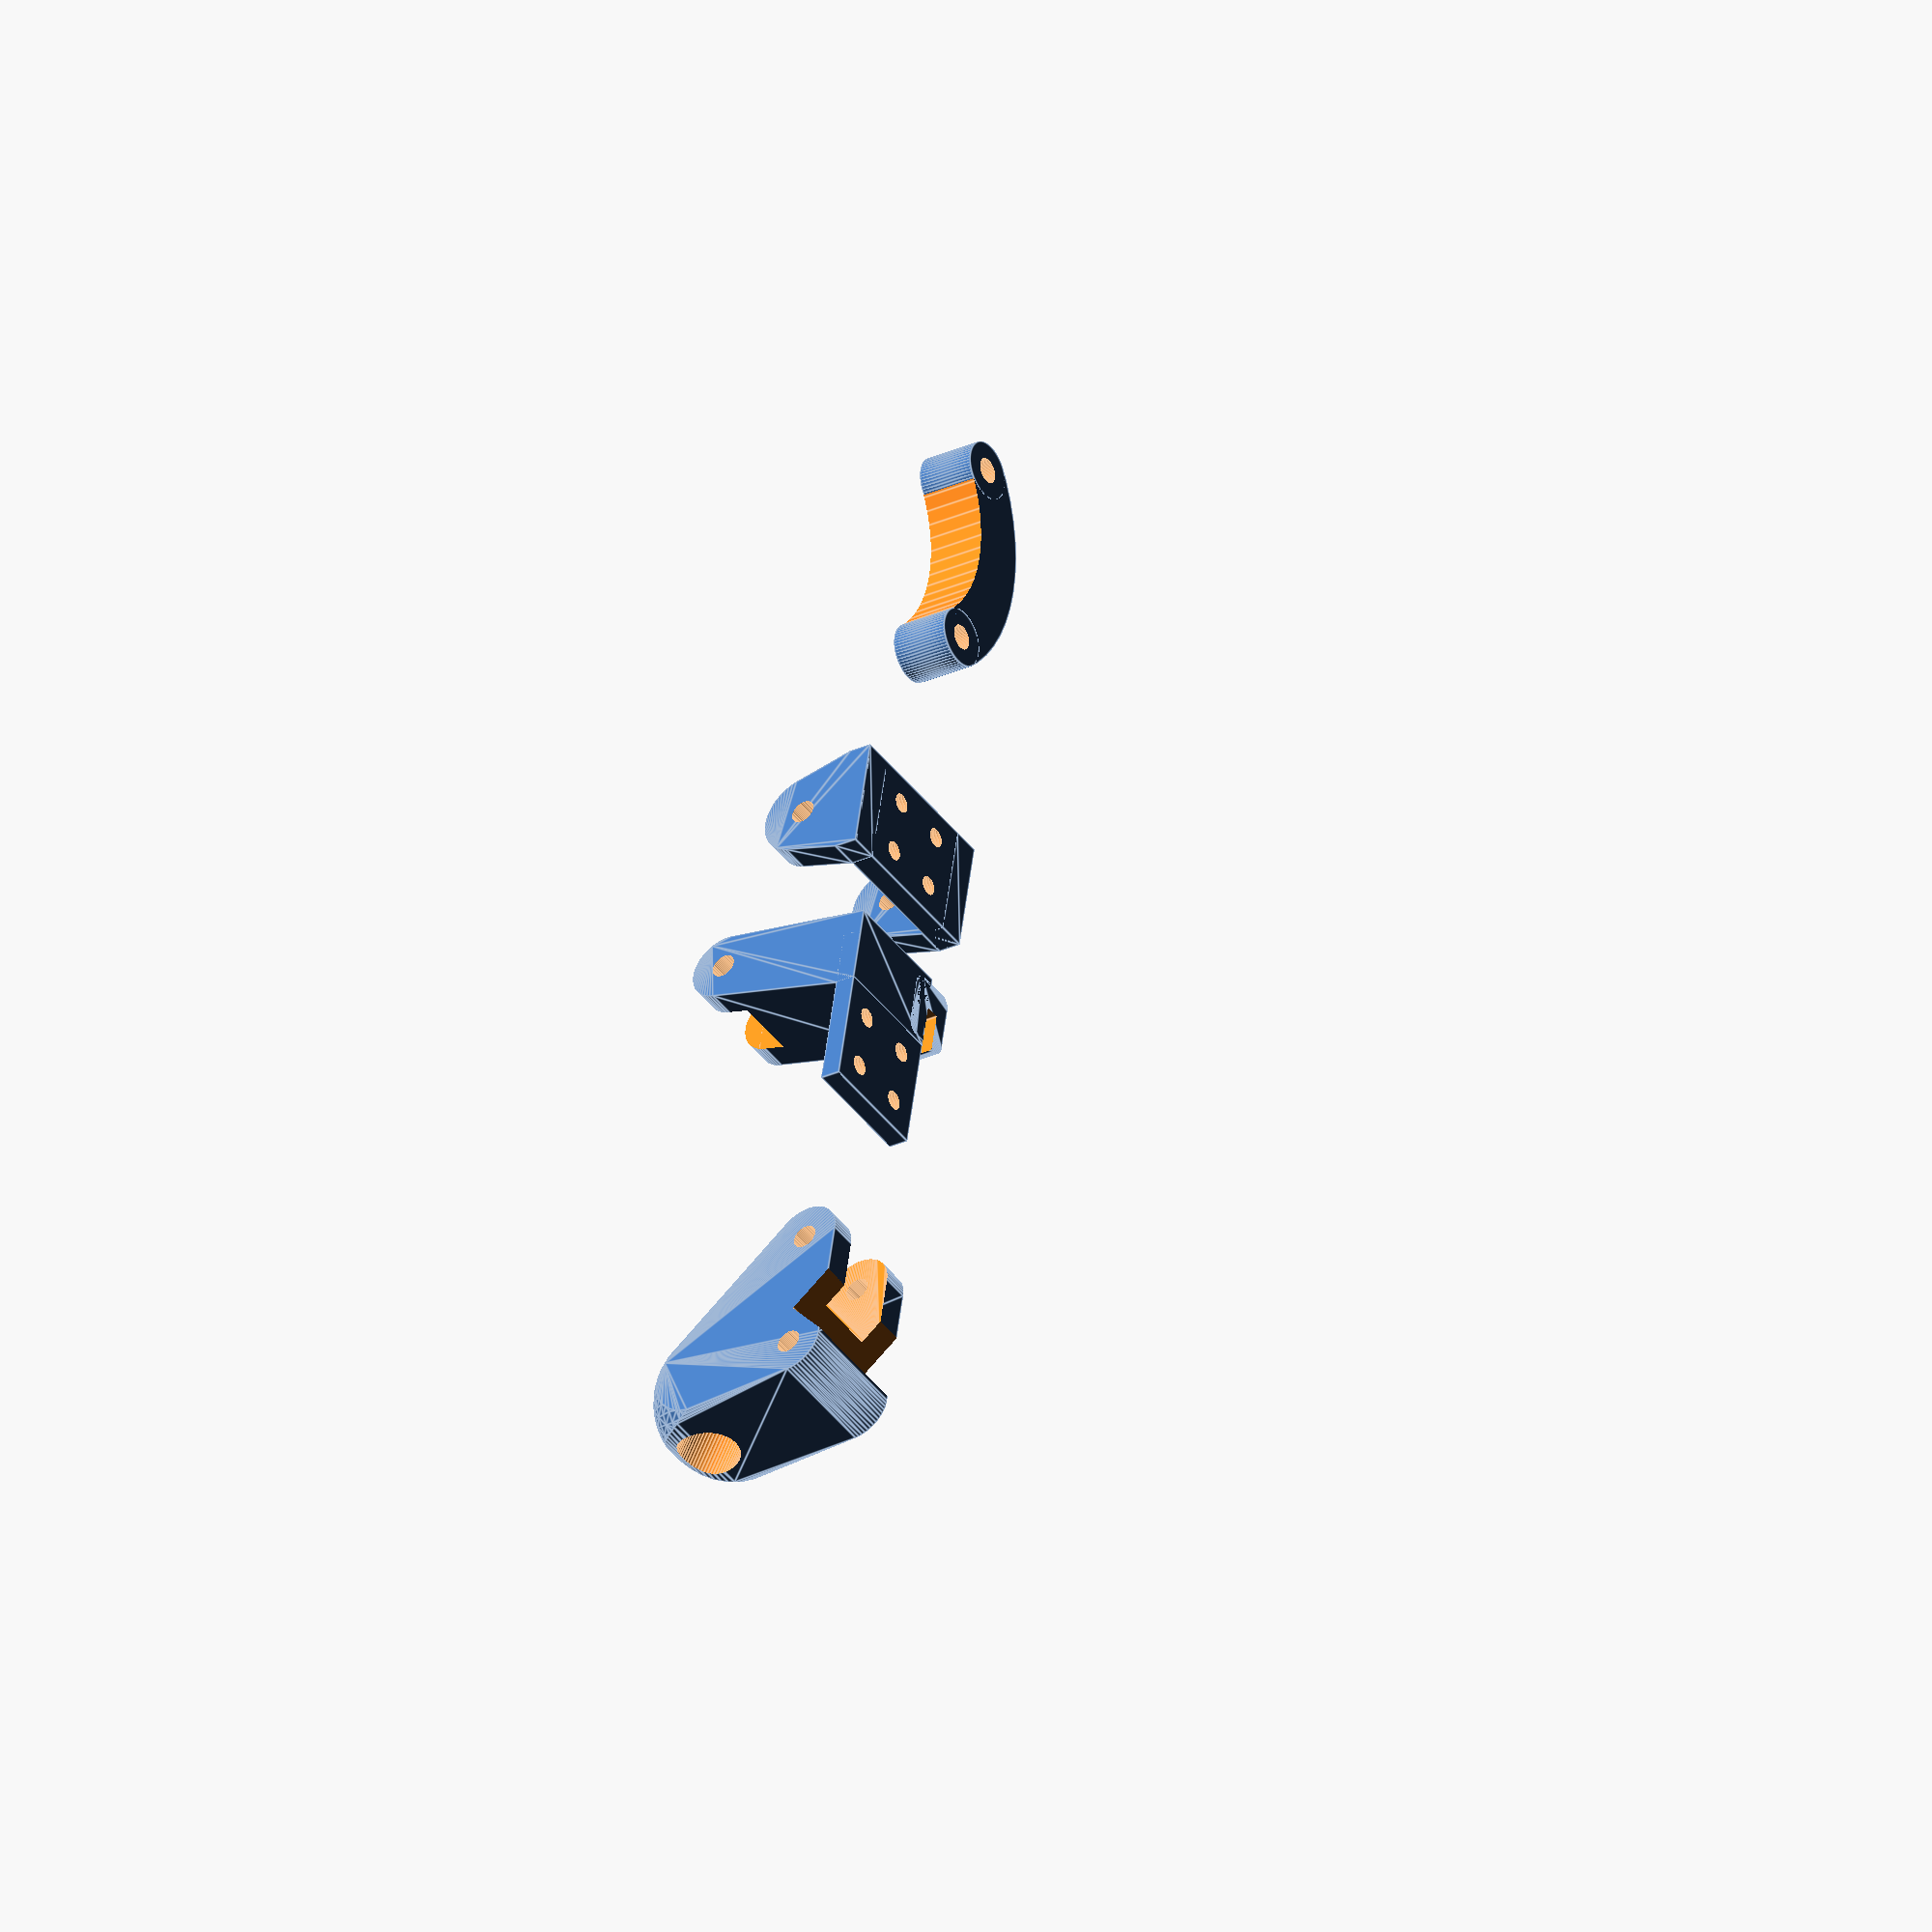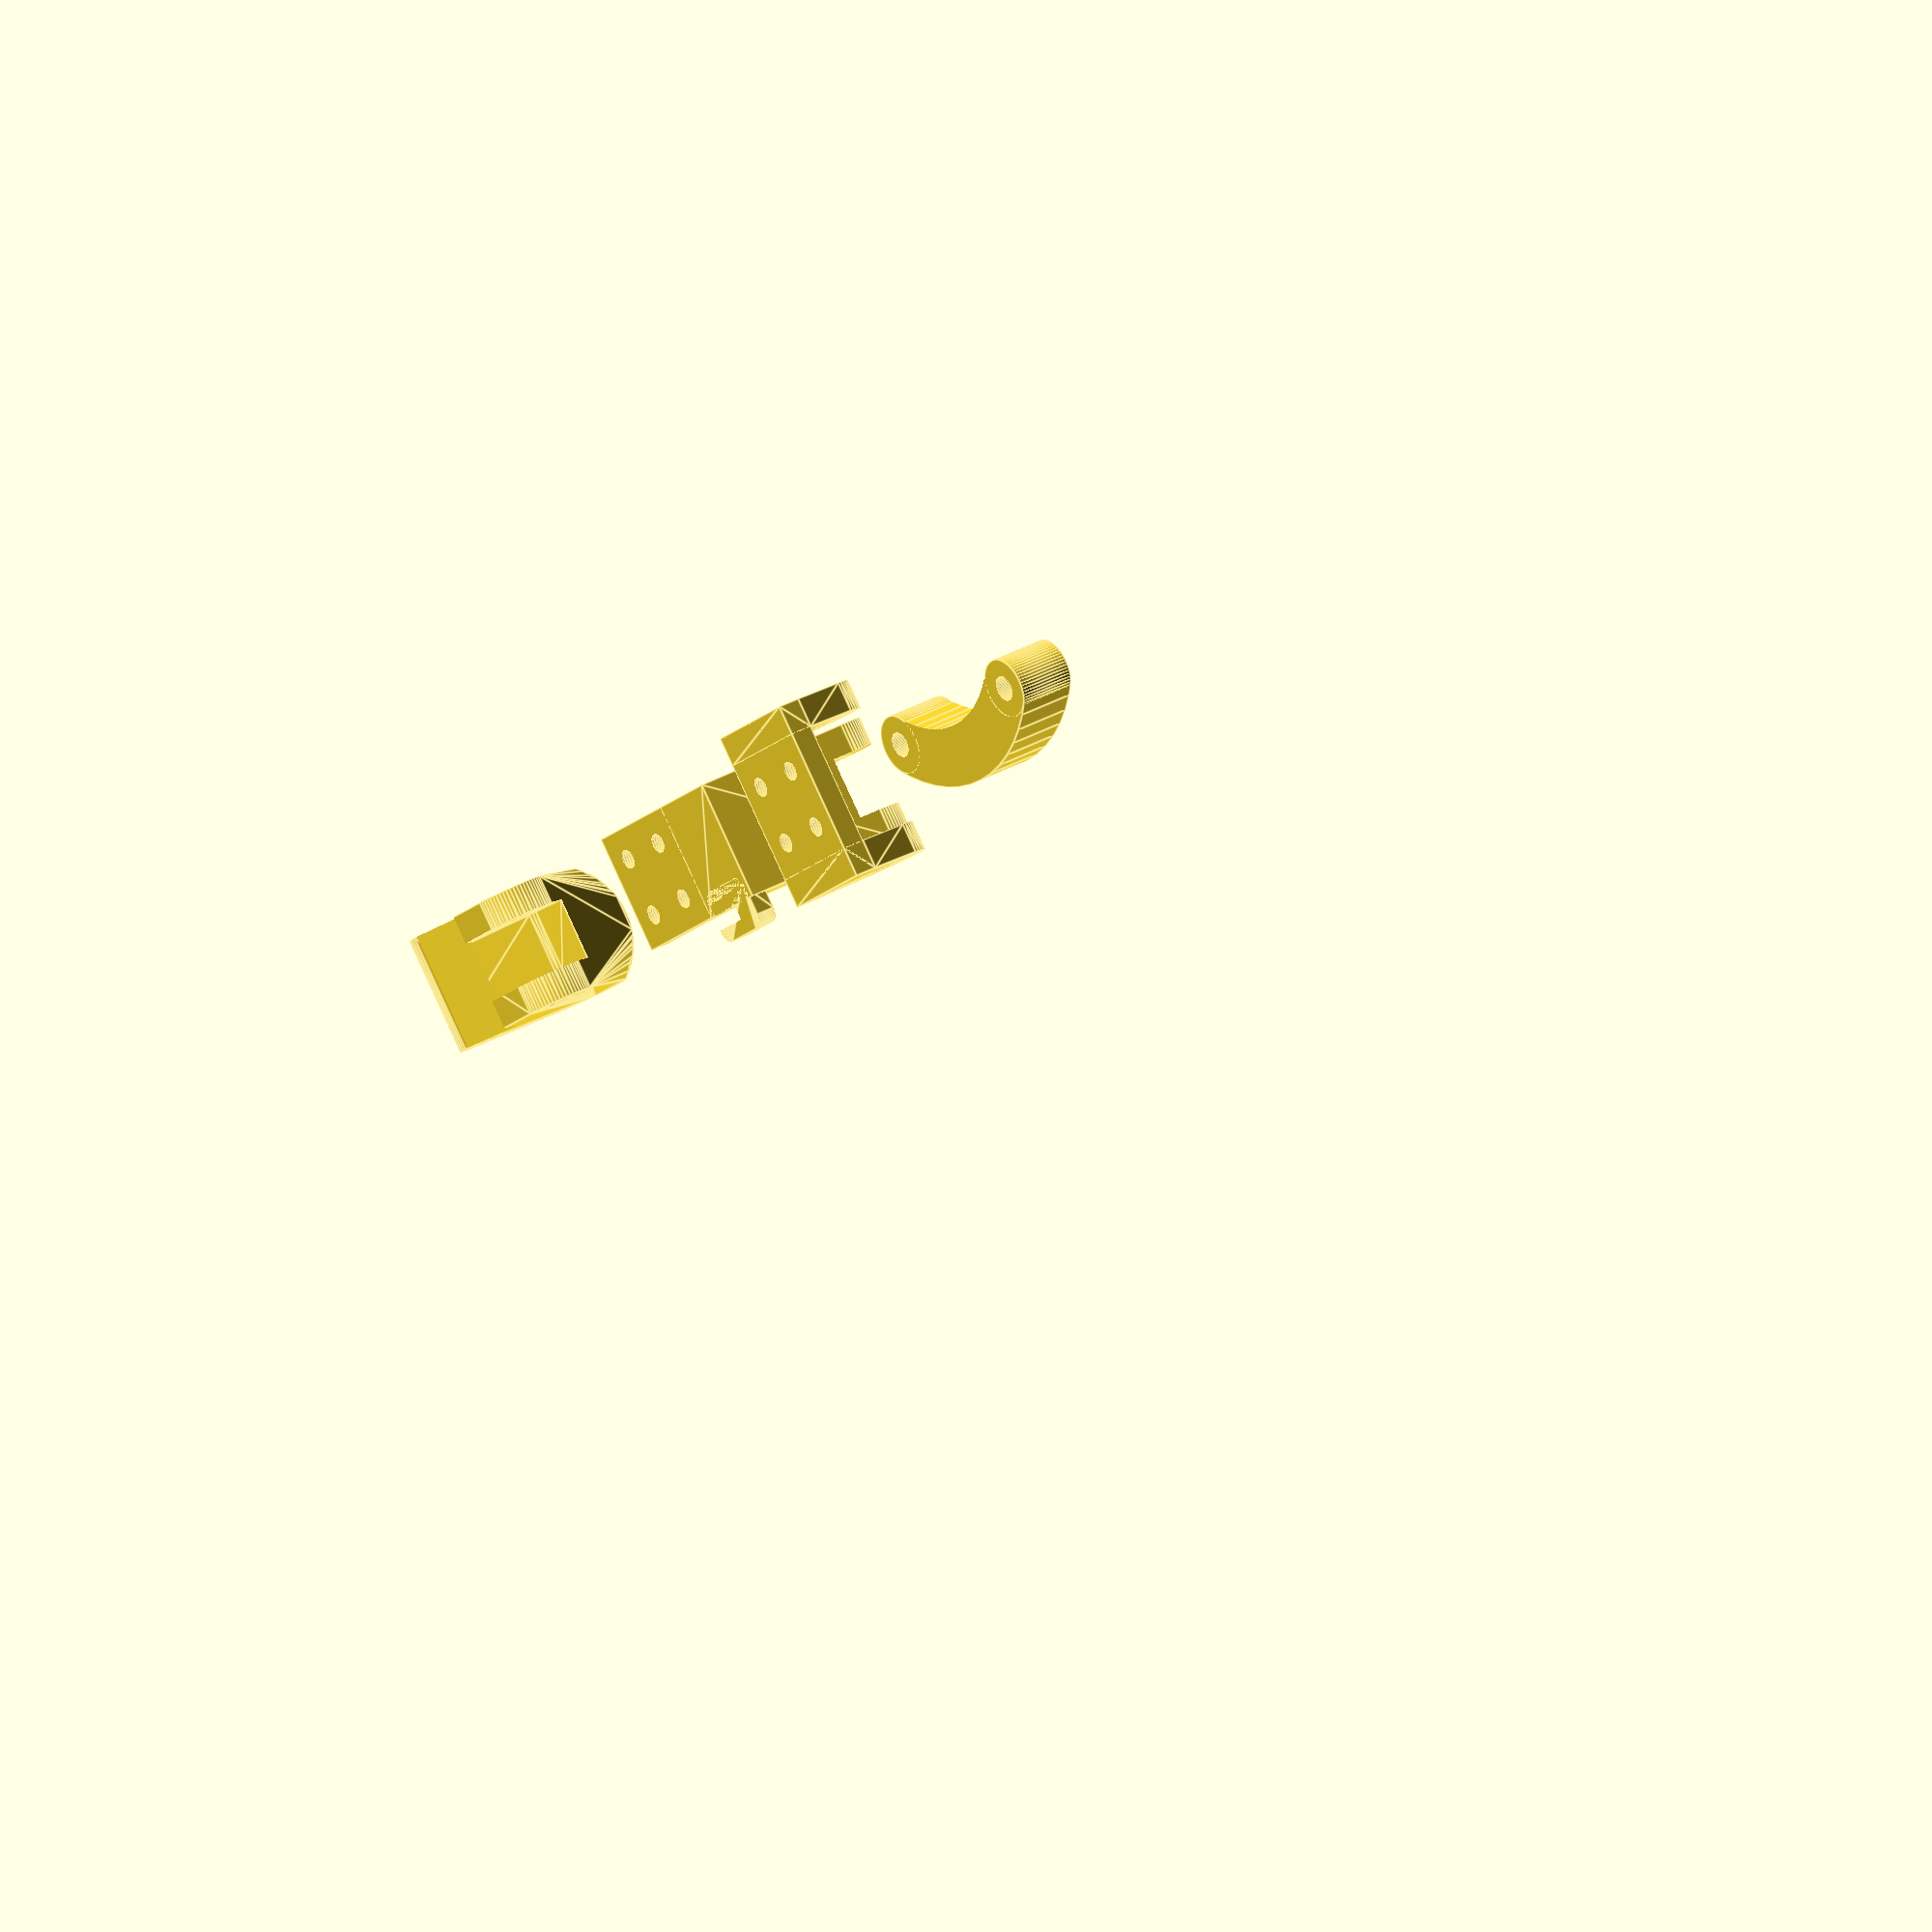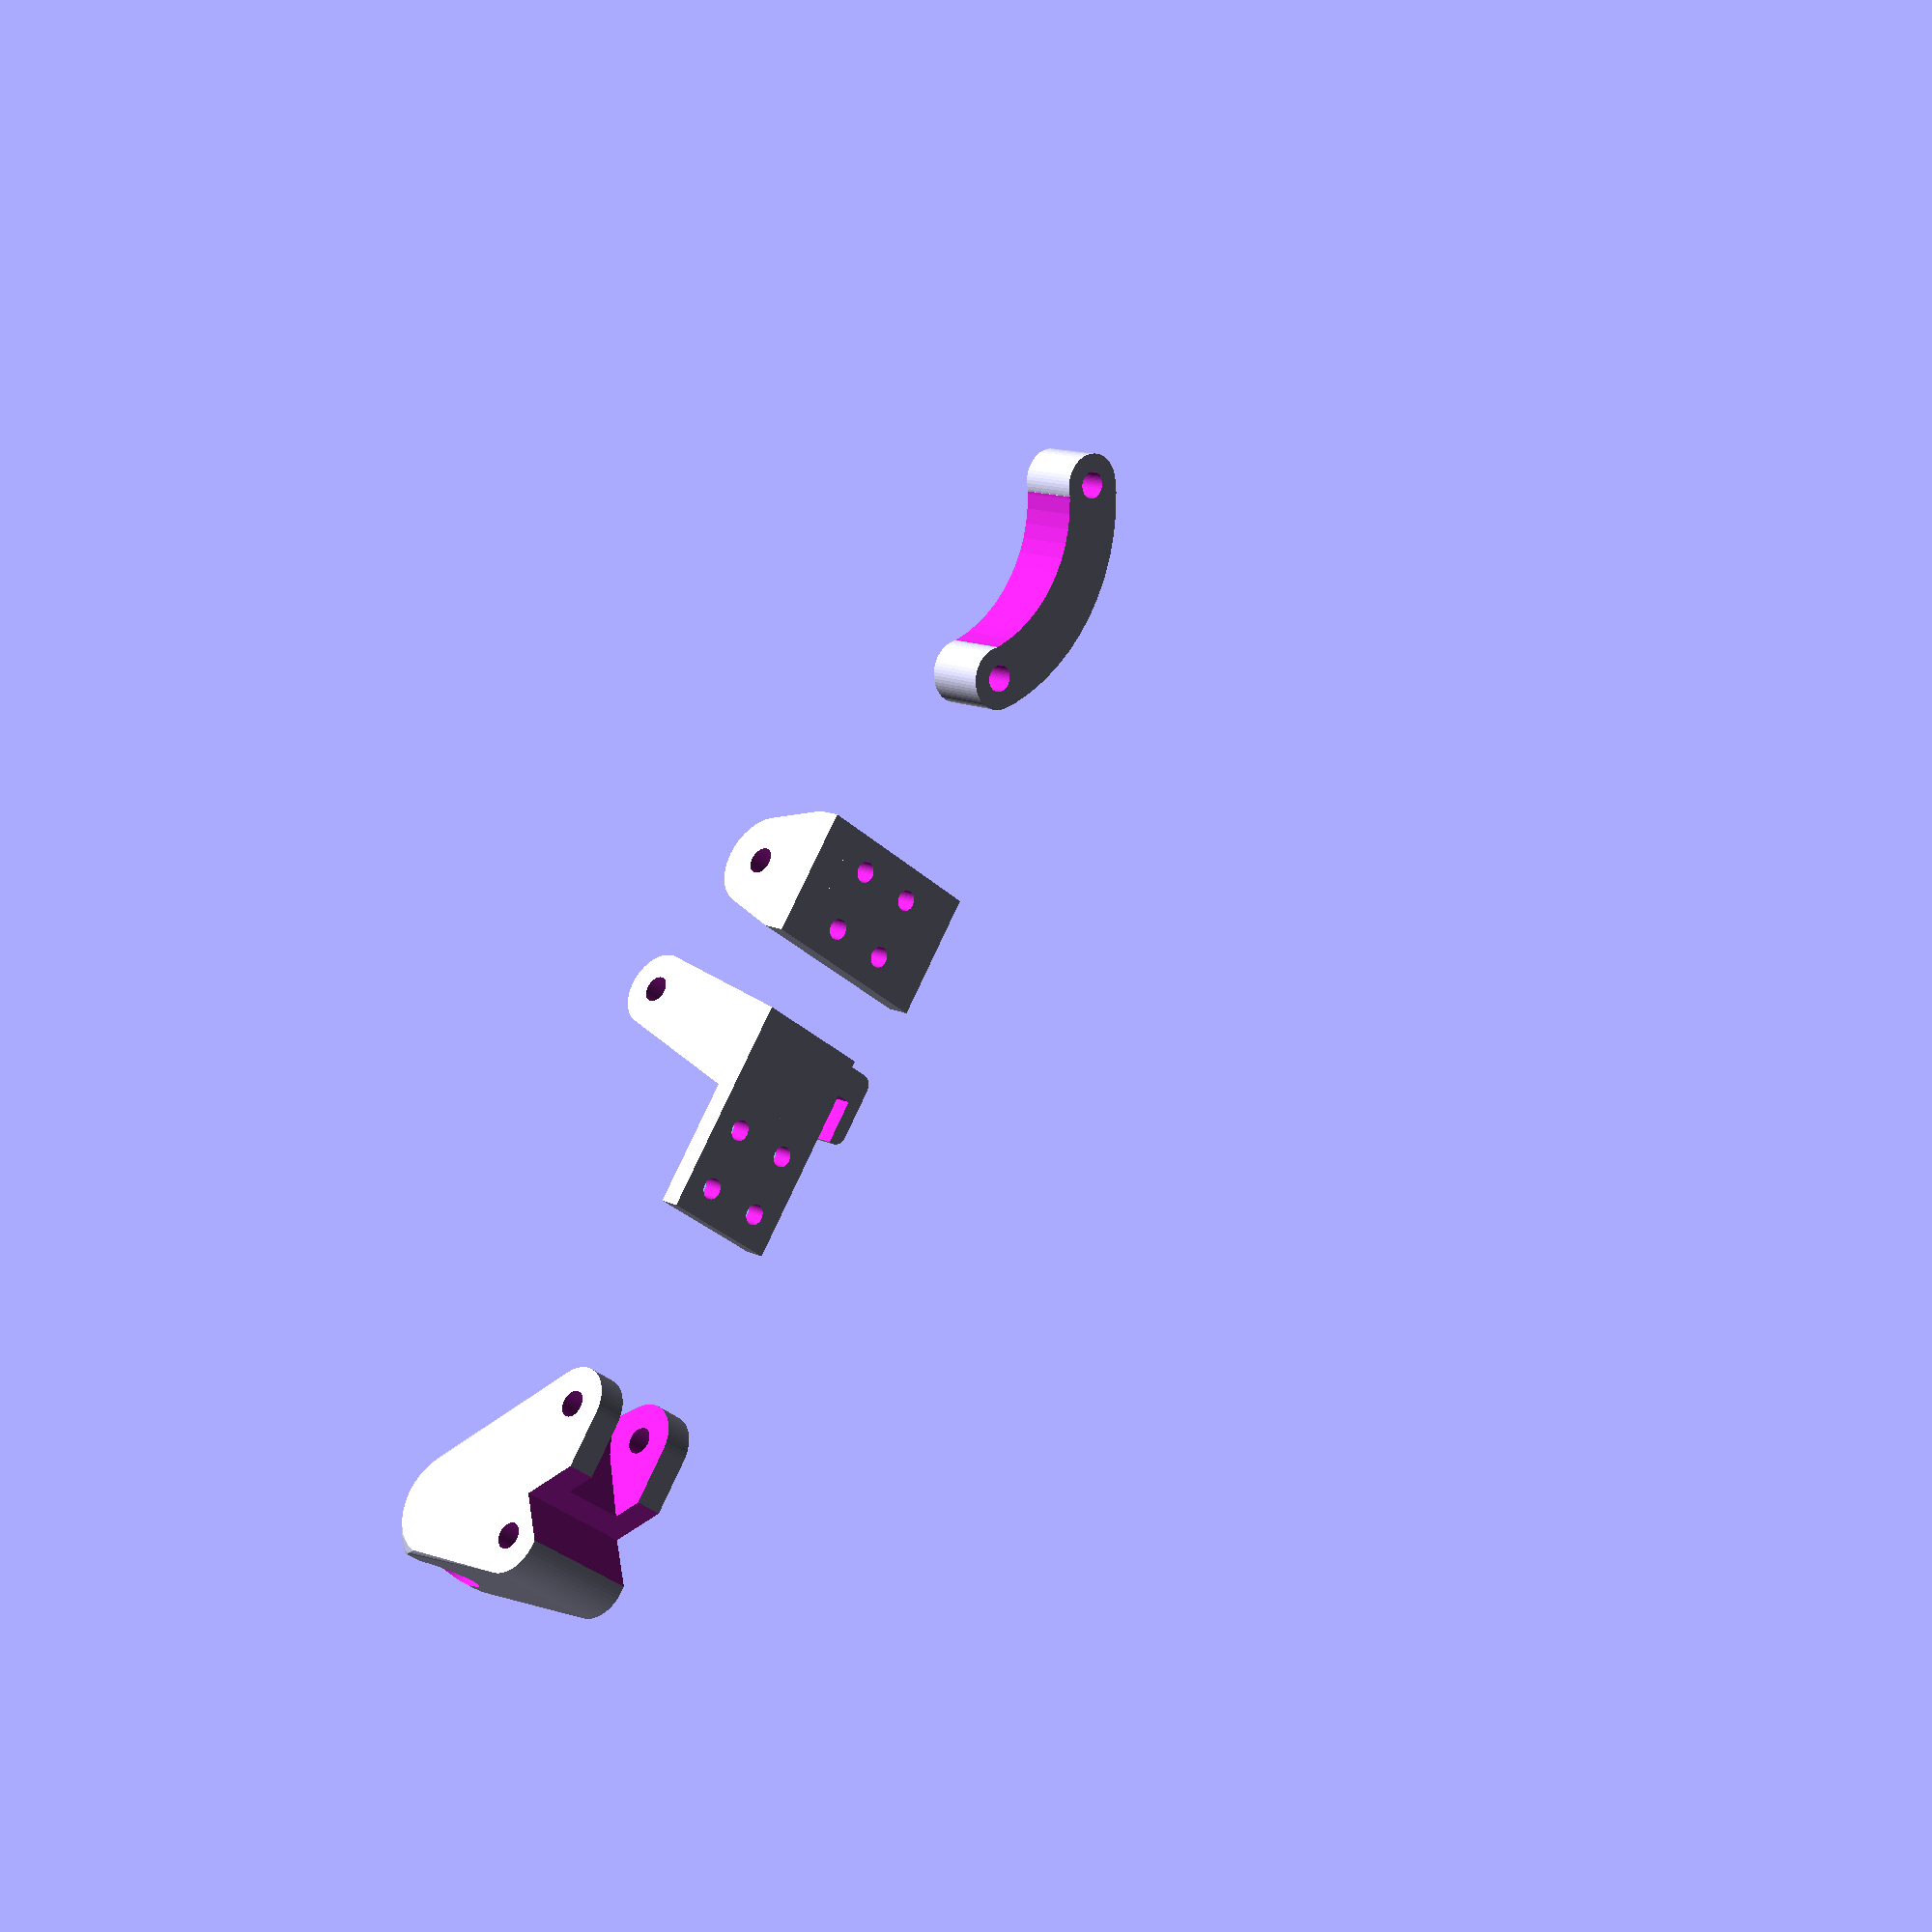
<openscad>
module base(side){
difference(){
cube([20,30,3.5] , center = true);
translate([5,-10,0])cylinder (h=5,d=3.3, $fn=60, center = true);
translate([-5,-10,0])cylinder (h=5,d=3.3, $fn=60, center = true);
translate([5,0,0])cylinder (h=5,d=3.3, $fn=60, center = true);
translate([-5,0,0])cylinder (h=5,d=3.3, $fn=60, center = true);
}
difference(){
hull(){
translate([0,12,0])cube([20,14,3.5] , center = true);
translate([0,17,26])rotate([0,90,0]) cylinder (h=20,d=12, $fn=60, center = true);
}
translate([0,17,26]) rotate([0,90,0]) cylinder (h=40,d=4.2, $fn=60, center = true);
translate([0,17,26]) rotate([0,90,0]) cylinder (h=10.5,d=14, $fn=60, center = true);
translate([0,17,26]) cube([10.5,20,5] , center = true);
}
translate([side*10.5,12,0])difference(){
minkowski(){
cube([5,8,2.5] , center = true);
cylinder (h=1,d=4, $fn=60, center = true);
}
translate([0,-3,0]) cube([4,8,5] , center = true);
}
}

module renvoi(){
difference(){
cube([30,20,4] , center = true);
translate([5,-5,0])cylinder (h=5,d=3.3, $fn=60, center = true);
translate([-5,-5,0])cylinder (h=5,d=3.3, $fn=60, center = true);
translate([5,5,0])cylinder (h=5,d=3.3, $fn=60, center = true);
translate([-5,5,0])cylinder (h=5,d=3.3, $fn=60, center = true);
}
difference(){
union(){
hull(){
translate([12.7,0,0])cube([5,20,4] , center = true);
translate([12.7,0,10])rotate([0,90,0]) cylinder (h=5,d=15, $fn=60, center = true);
}
hull(){
translate([-12.7,0,0])cube([5,20,4] , center = true);
translate([-12.7,0,10])rotate([0,90,0]) cylinder (h=5,d=15, $fn=60, center = true);
}
}
translate([0,0,10]) rotate([0,90,0]) cylinder (h=40,d=4.2, $fn=60, center = true);
}
}



module bielette(){
intersection(){
rotate([0,0,0]) difference(){
translate([21.1,0,0])rotate([0,0,0]) cylinder (h=10,d=65, $fn=60, center = true);
translate([21.1,0,0])rotate([0,0,0]) cylinder (h=12,d=45, $fn=60, center = true);
translate([0,-17.5,0]) rotate([0,0,0]) cylinder (h=40,d=4.3, $fn=60, center = true);
translate([0,17.5,0]) rotate([0,0,0]) cylinder (h=40,d=4.3, $fn=60, center = true);
}
translate([-54,0,0])rotate([0,0,45])cube([100,100,12] , center = true);
}
difference(){
union(){
translate([0,17.5,0])rotate([0,0,0]) cylinder (h=10,d=10, $fn=60, center = true);
translate([0,-17.5,0])rotate([0,0,0]) cylinder (h=10,d=10, $fn=60, center = true);
}
translate([0,-17.5,0]) rotate([0,0,0]) cylinder (h=40,d=4.3, $fn=60, center = true);
translate([0,17.5,0]) rotate([0,0,0]) cylinder (h=40,d=4.3, $fn=60, center = true);
}
}



module pivot(angle){
difference(){
hull(){
hull(){
translate([0,-11,0])rotate([0,90,0]) cylinder (h=20,d=12, $fn=60, center = true);
translate([0,11,0])rotate([0,90,0]) cylinder (h=20,d=12, $fn=60, center = true);
}
intersection(){
translate([0,-10.5,23])rotate([0,90,0]) cylinder (h=20,d=18, $fn=60, center = true);
translate([0,-10.5,18])sphere($fn = 40,d = 26);
}
}
translate([0,-11,0]) rotate([0,90,0]) cylinder (h=40,d=4.2, $fn=60, center = true);
translate([0,11,0]) rotate([0,90,0]) cylinder (h=40,d=4.2, $fn=60, center = true);
hull(){
translate([0,15.5,2.5])rotate([0,90,0]) cylinder (h=10.5,d=12.1, $fn=60, center = true);
translate([0,11,0])rotate([0,90,0]) cylinder (h=10.5,d=12.1, $fn=60, center = true);
translate([0,-5,-7])rotate([0,90,0]) cylinder (h=10.5,d=1, $fn=60, center = true);
}

translate([0,-4,-14])rotate([45,0,0]) cube([22,20,20] , center = true);

translate([0,-24,23]) rotate([77.2,0,angle*5]) cylinder (h=40,d=10.3, $fn=60, center = true);

}
}




base(-1); // parametre 1(gauche) ou -1(droite) 
translate([0,40,0]) renvoi();
translate([0,100,0])  bielette();
translate([0,-60,0])pivot(1); // parametre 1(gauche) ou -1(droite) 


</openscad>
<views>
elev=208.4 azim=167.8 roll=55.0 proj=o view=edges
elev=329.4 azim=310.6 roll=230.3 proj=o view=edges
elev=167.7 azim=145.9 roll=41.2 proj=p view=wireframe
</views>
